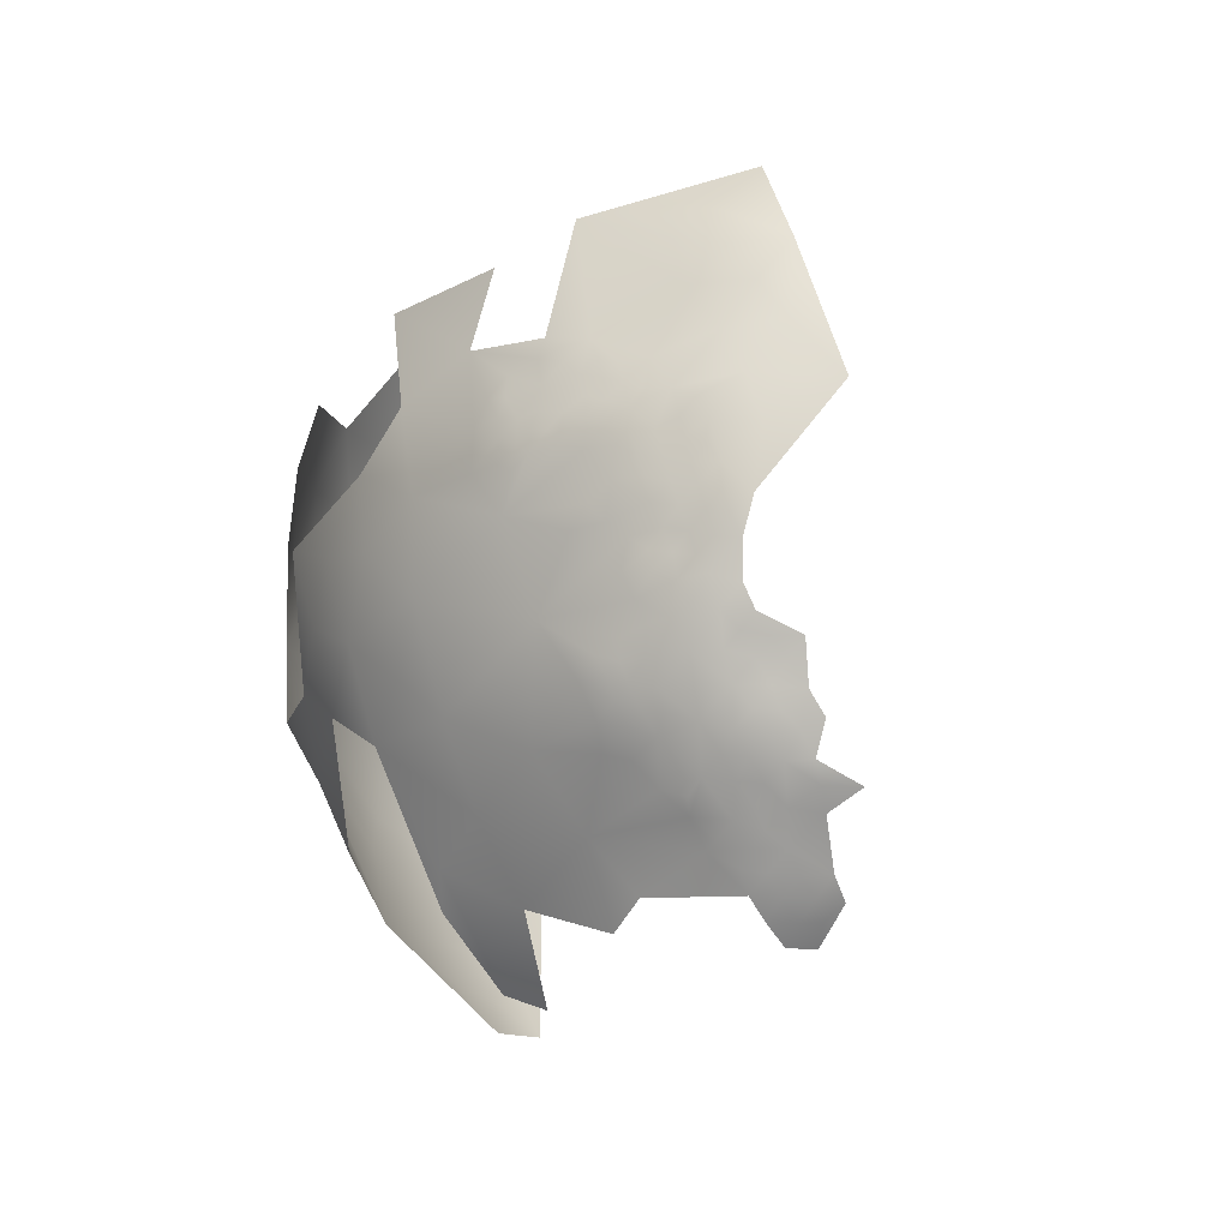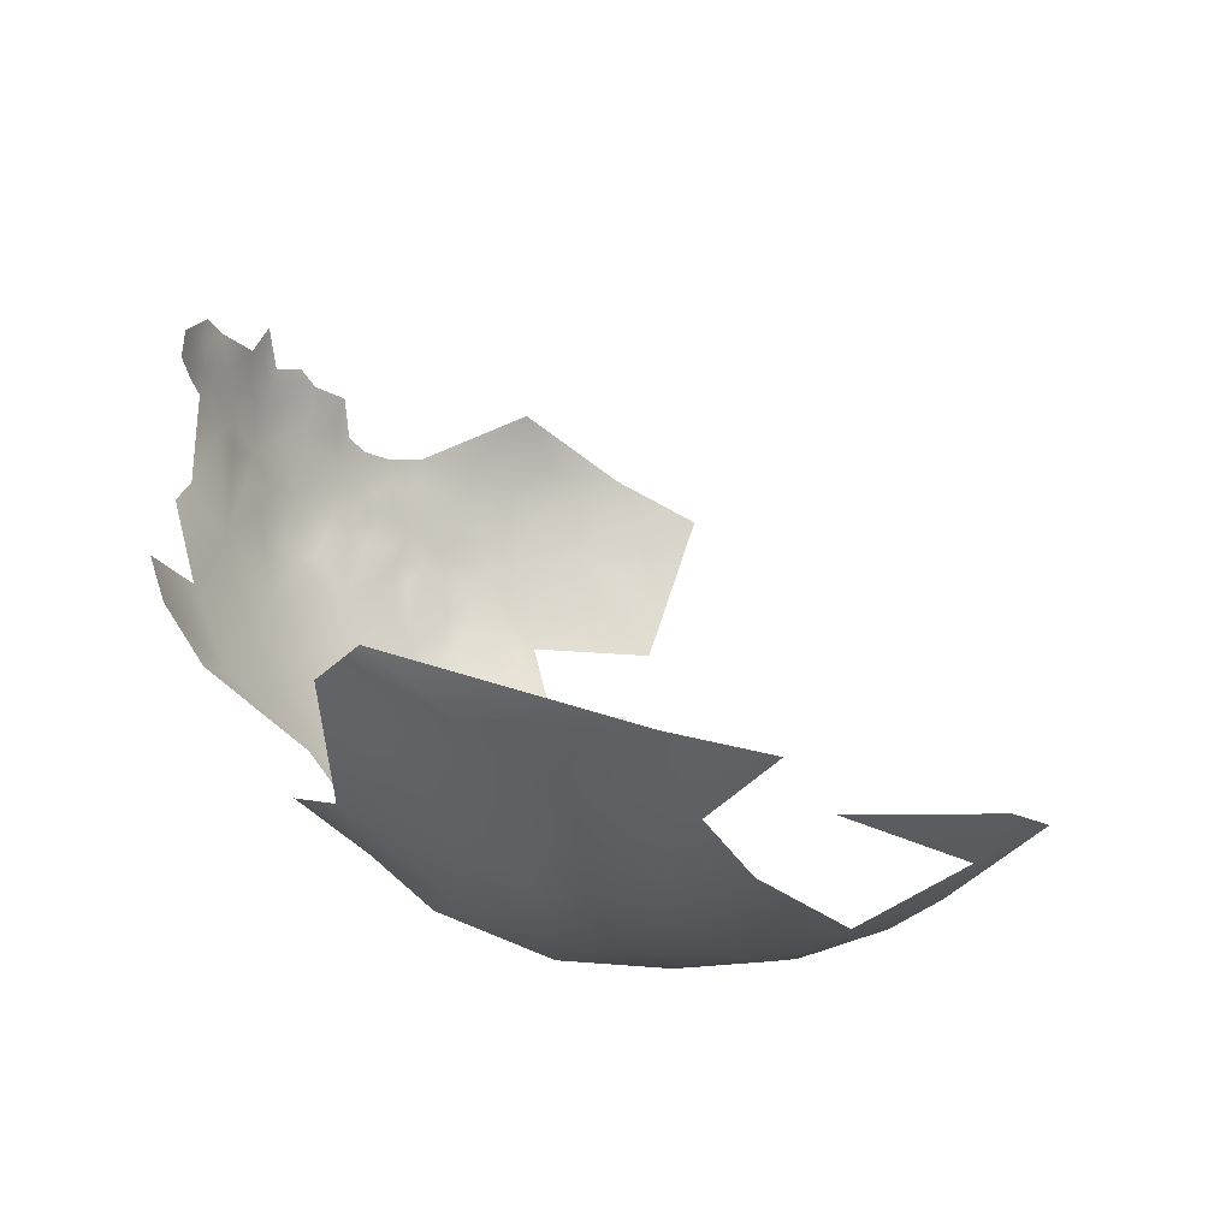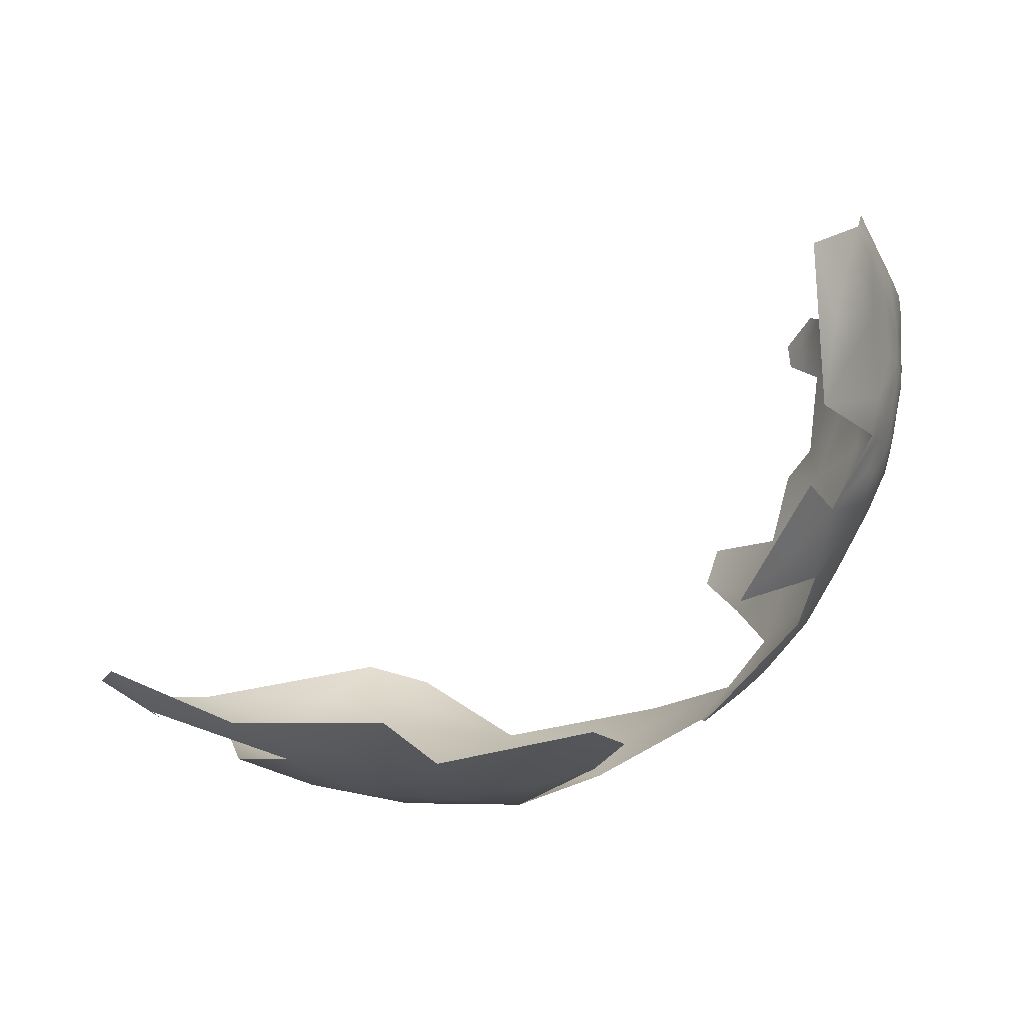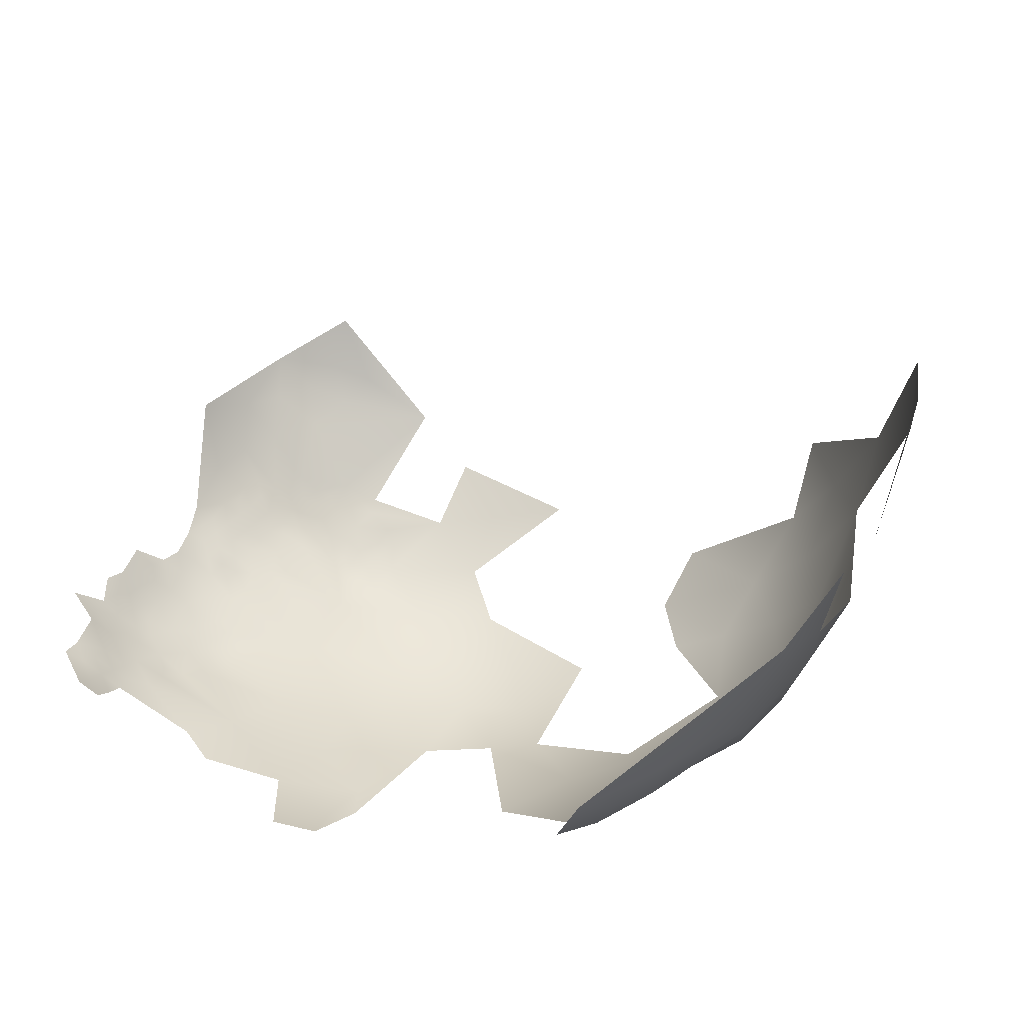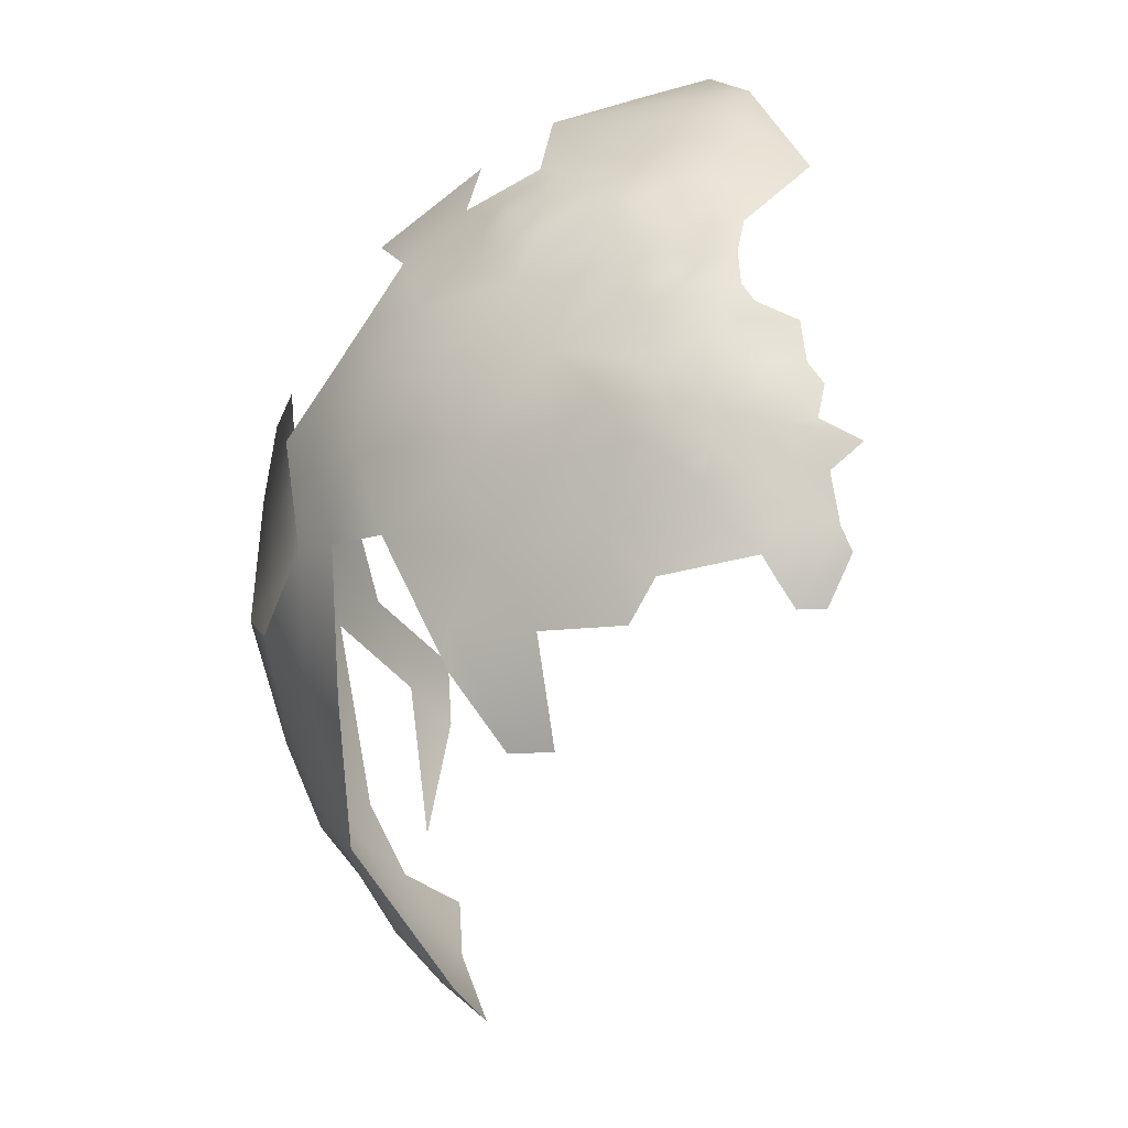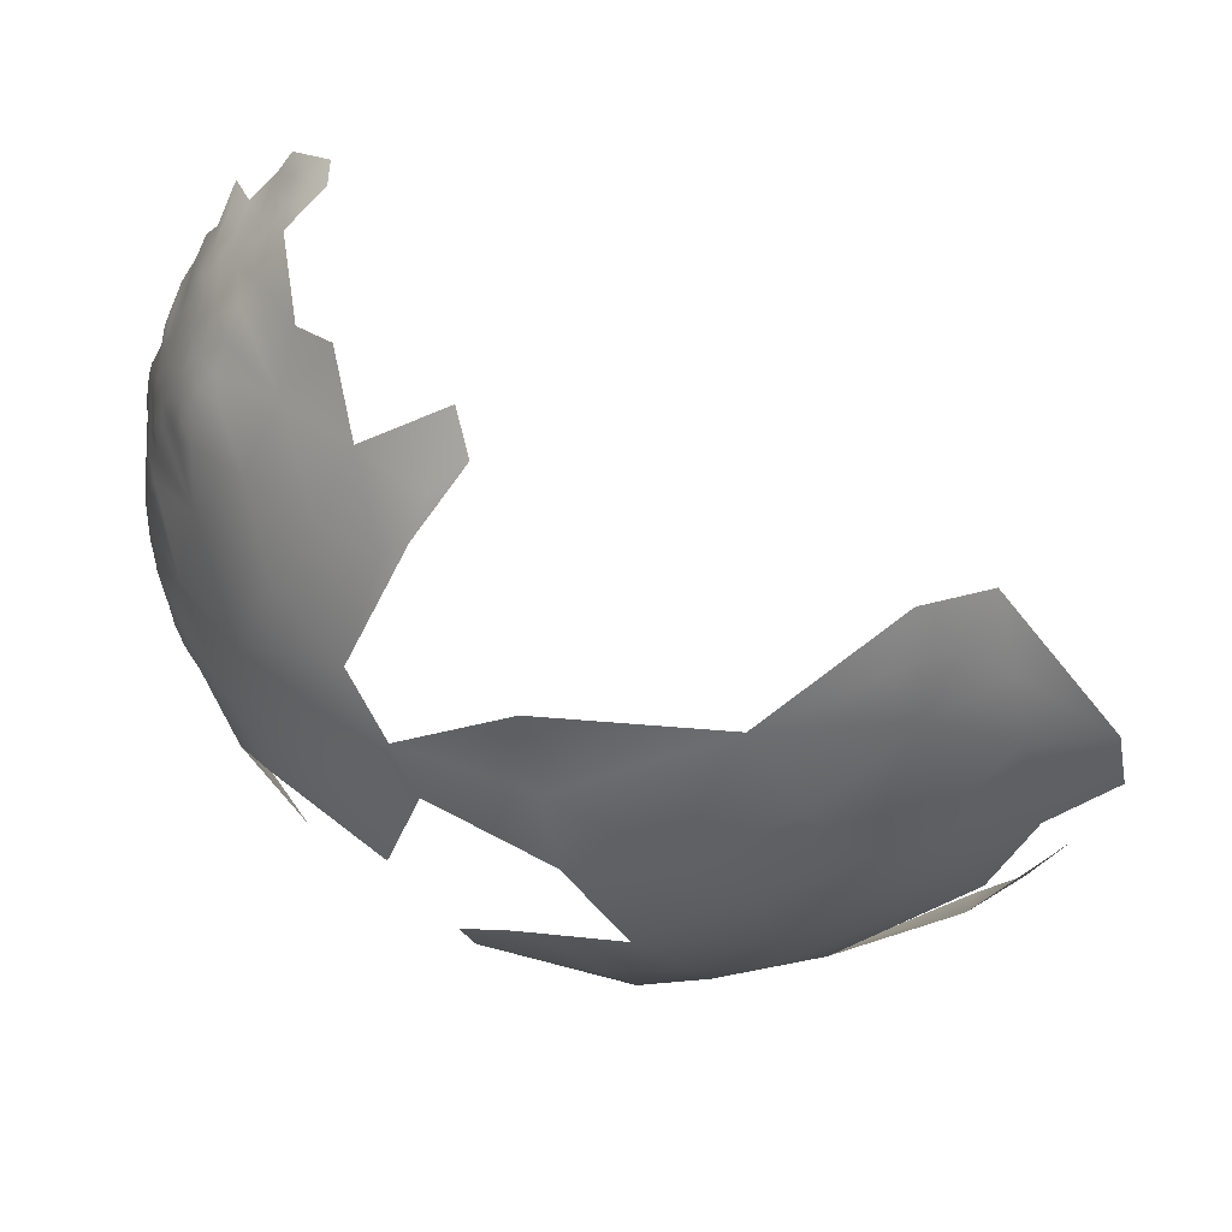
<metadata>
{"format":"obj","ext":"obj","renderer":"f3d","projection":"perspective","resolution":1024,"background":"white","views":[{"elev":20.4,"azim":-73.3,"up":"+Y"},{"elev":-7.7,"azim":26.5,"up":"+Z"},{"elev":-16.8,"azim":157.3,"up":"+Z"},{"elev":-56.9,"azim":53.4,"up":"+Y"},{"elev":-8.0,"azim":-80.7,"up":"+Y"},{"elev":-16.9,"azim":-42.2,"up":"+Z"}]}
</metadata>
<code>
v -753.1 391.9 -370
v -753.4 392.8 -365.7
v -751.9 395 -367.1
v -754.2 389 -372.6
v -753.6 392.5 -362.5
v -754.8 390.2 -364.8
v -752 394.9 -363.7
v -755.1 390.2 -361.1
v -755.2 390.1 -357.7
v -753.7 392.5 -359.1
v -756.2 387.7 -362.7
v -756.4 387.7 -359.4
v -757.5 385.2 -361.1
v -757.7 385.2 -358.2
v -757.4 385.2 -364.1
v -756.4 386.1 -367
v -755.5 387.5 -369.9
v -755 385.7 -374.6
v -758.3 382.4 -367.2
v -758.7 383.2 -363.2
v -759.6 379.7 -365.1
v -759.1 382.6 -360
v -761 377.3 -363.3
v -761 375.2 -366.5
v -762 372.6 -366.2
v -762.2 373.6 -363.1
v -763.3 370.2 -361.3
v -762.8 370.3 -364.9
v -763.6 367.7 -363.4
v -763.8 367.6 -360.4
v -764.1 364.5 -361
v -763.2 368 -366.6
v -762.4 370.7 -367.8
v -763.1 365 -368.8
v -763.8 365.1 -364.8
v -761.2 372.8 -369.7
v -761.6 369.2 -371.4
v -764 361 -364.2
v -763.3 361.1 -368.1
v -756.8 387.5 -356.4
v -760.3 380.3 -358.1
v -758.8 383.5 -356.3
v -760.1 379.8 -354.6
v -760.9 378.2 -360.6
v -752.3 394.9 -360.5
v -752 395.1 -356.9
v -751 396.9 -359.1
v -750.7 397.2 -361.8
v -750.4 397.3 -368.7
v -750.3 397.7 -365.4
v -748.4 399.8 -369.2
v -746.1 402 -370.5
v -749.6 397.7 -371.5
v -747.6 400 -372.5
v -745.3 402.1 -373.3
v -746.8 400 -375.1
v -744.6 402 -376.5
v -748.9 397.8 -374.5
v -747.6 398.2 -377.5
v -750 394.8 -377.5
v -748.8 396 -379.3
v -750.9 394.7 -374
v -748 395.6 -381.7
v -749.9 393.2 -381.3
v -748.5 393.8 -383.4
v -750.3 391.1 -383.3
v -751.2 395.7 -370
v -749.1 391.2 -385.5
v -747.2 394 -385.9
v -746.4 396.3 -383.8
v -746.6 397.7 -381.1
v -744.3 400.2 -381.4
v -742.9 402.9 -379.1
v -741.4 402.6 -382.8
v -741.3 404.3 -379.8
v -739.8 404.9 -382.4
v -745.4 396 -386.7
v -747.6 392.2 -387.4
v -741 405.6 -376.1
v -744.6 393.8 -390.1
v -743.8 398.1 -386.3
v -742.7 397.4 -389
v -741.4 400.2 -386.7
v -748 389.3 -389.4
v -743.6 403.8 -374.4
v -744 403.9 -372
v -754.1 392.3 -356.2
v -753.9 392.3 -352.3
v -755.4 390.1 -354.8
v -758.4 382.6 -352.3
v -749 399.4 -362.7
v -749.2 399.3 -359.1
v -747.7 401.5 -361
v -747.1 402.1 -364.3
v -756.7 387.5 -352.9
v -743.8 404.7 -367.9
v -746.8 401.9 -368.1
v -760.7 377.6 -352.1
v -760.1 377.1 -348.6
v -761.2 374.6 -350.1
v -761.6 375.4 -353.7
v -762.1 374.7 -357.6
v -762.8 371.5 -352.3
v -761.8 371.6 -347.9
v -763.1 369 -349.7
v -762.6 368.9 -346.5
v -764 366.5 -351.7
v -763.6 366.3 -348.1
v -763.9 367 -356
v -764.5 363.4 -353.1
v -764.3 363.4 -349.8
v -764.8 360.3 -355.4
v -764.6 360.2 -351.2
v -764.3 360.2 -348
v -763.7 363 -345.7
v -765.1 357.7 -356.9
v -764.6 357.9 -360.6
v -764.9 355 -356.8
v -764.9 355.3 -351.5
v -764.8 350.7 -354.7
v -764.7 351.8 -349.4
v -764.9 349.2 -350.6
v -764.5 348.8 -347.3
v -764.8 345.7 -349.5
v -764.2 345.7 -345.5
v -763.7 345.8 -341.5
v -763.9 348.7 -343.4
v -764.3 342.4 -347.5
v -763.6 342.4 -343.5
v -762.9 363.4 -342.2
v -762.5 366.7 -344.2
v -764.4 357.1 -348.7
v -763.9 357.3 -345.2
v -763.9 352.1 -344.9
v -763.5 342.9 -340.5
v -763.3 338.7 -345.2
v -762.8 338.8 -341.3
v -760.4 374.4 -346.3
v -760.9 371.3 -343.6
v -761.5 368.2 -341.4
v -763.7 345.9 -337.9
v -762.8 356.6 -340.8
v -764.5 354.2 -347.7
v -763.3 360.4 -341.4
v -762.3 360.4 -336.4
v -759.1 377.2 -344.6
v -763.5 349.3 -339.4
v -759.8 379.9 -350.4
v -634.6 346.3 -417.1
v -635.7 335.4 -416.3
v -642.9 341.1 -422
v -737.2 384 -408.3
v -744.9 364 -407.5
v -741.8 361.4 -411.7
v -737.9 362.8 -415.1
v -753.9 332.2 -392.1
v -754.4 328.4 -387
v -753.4 321.5 -384.3
v -753.9 338.3 -392.4
v -755.8 321.5 -377.6
v -665.2 308 -417.7
v -664.4 294.8 -408.3
v -663.6 319.7 -424.2
v -674.7 326.9 -429.1
v -673.9 313.3 -423
v -650.8 315.2 -417.2
v -652.7 303.6 -411.1
v -762.8 337.2 -366.8
v -764.2 343.2 -363
v -685.5 306.8 -420.1
v -682.1 296.4 -411.9
v -673.5 302.5 -416
v -689.8 290.6 -405.6
v -699.4 285.1 -397.4
v -708.9 290.3 -400.6
v -707.4 296.4 -407.4
v -700.4 290.8 -404.1
v -699 298.4 -411.6
v -684.7 318.7 -427.5
v -692.3 314.6 -425.2
v -736.1 413.2 -356.9
v -741.2 408.2 -359.8
v -736.5 412.1 -365.9
v -744.9 404.2 -355.9
v -740.5 403.3 -344.3
v -738.9 409.3 -352.1
v -748.2 399.4 -352.7
v -732.3 416.4 -361.4
v -731.2 417.6 -353.5
v -727.2 419.3 -363.8
v -725.7 419.1 -370.3
v -719.8 423.4 -360.4
v -731 416.2 -368.7
v -701.8 381.9 -428.3
v -692.3 365.7 -433.5
v -690 351.8 -434.7
v -678.2 358.1 -433.7
v -701.1 359.4 -433.2
v -735.4 393.2 -403
v -718.1 400.4 -410.4
v -704.8 345.7 -433.5
v -710.4 363.7 -430.2
v -710.4 375 -428.3
v -735.8 352.1 -417.8
v -668.9 378.3 -428.9
v -727.7 401.2 -401.5
v -725.8 409.6 -393.6
v -678.1 344.5 -433.4
v -744.7 384.6 -398.3
v -750.3 373.2 -396.4
v -751.8 385.6 -384.1
v -680.1 371.7 -433.1
v -757.2 374.8 -378.1
v -727.6 369.3 -422.1
v -737 372.4 -413.8
v -762 349.4 -370.3
v -757 347.8 -386.1
v -759.2 337 -379.4
v -755.2 359.7 -391
v -760.2 359.1 -377.9
v -734.5 400.9 -394
v -724.8 416.3 -383.1
v -703.5 314.9 -421.5
v -718 310.4 -414
v -667 363.1 -430.2
v -748.6 351.9 -402.8
v -741.3 351.8 -411.6
v -663.1 349.8 -429.7
v -743.4 375.9 -405.6
v -750.9 362.5 -398.6
v -652.2 355.2 -425.8
v -688.5 335.4 -432.7
v -698.9 327.4 -429.2
v -712.2 332 -426.4
v -721.4 341.4 -426.7
v -728.6 336.3 -419.1
v -737.5 330.6 -411.4
f 77 80 69
f 78 69 80
f 70 65 63
f 65 68 66
f 65 66 64
f 67 49 53
f 60 59 61
f 60 58 59
f 26 25 28
f 71 70 63
f 70 69 65
f 77 69 70
f 14 13 22
f 33 28 25
f 64 61 63
f 64 63 65
f 36 33 25
f 36 37 33
f 24 25 26
f 27 26 28
f 35 29 32
f 29 28 32
f 29 27 28
f 73 74 72
f 58 62 53
f 30 27 29
f 22 42 14
f 69 78 68
f 69 68 65
f 38 31 35
f 31 29 35
f 31 30 29
f 8 5 6
f 53 51 54
f 62 58 60
f 10 9 87
f 67 53 62
f 35 34 39
f 35 32 34
f 33 32 28
f 14 12 13
f 14 40 12
f 49 51 53
f 52 51 97
f 58 53 54
f 6 16 11
f 6 11 8
f 9 40 89
f 9 12 40
f 55 56 54
f 87 9 89
f 41 42 22
f 52 55 54
f 52 54 51
f 38 35 39
f 73 79 75
f 92 91 48
f 48 7 45
f 17 4 18
f 93 91 92
f 45 7 5
f 21 20 19
f 15 11 16
f 86 55 52
f 55 86 85
f 55 57 56
f 55 85 57
f 10 45 5
f 46 10 87
f 75 76 74
f 75 74 73
f 3 49 67
f 89 40 95
f 12 8 11
f 3 1 2
f 47 92 48
f 58 56 59
f 58 54 56
f 15 19 20
f 10 5 8
f 8 12 9
f 8 9 10
f 13 12 11
f 13 11 15
f 47 48 45
f 50 7 48
f 49 3 50
f 110 107 109
f 3 7 50
f 91 50 48
f 20 13 15
f 20 22 13
f 113 110 112
f 93 94 91
f 46 47 45
f 46 45 10
f 79 57 85
f 79 73 57
f 111 110 113
f 111 107 110
f 5 2 6
f 108 105 107
f 108 107 111
f 7 2 5
f 7 3 2
f 115 108 111
f 119 118 120
f 67 1 3
f 77 81 82
f 100 101 103
f 111 113 114
f 111 114 115
f 133 132 143
f 43 42 41
f 106 104 105
f 106 105 108
f 135 141 126
f 121 120 122
f 121 119 120
f 88 87 89
f 100 98 101
f 123 121 122
f 123 122 124
f 96 86 52
f 96 52 97
f 125 123 124
f 125 124 128
f 82 80 77
f 126 141 147
f 126 147 127
f 115 130 131
f 129 135 126
f 129 125 128
f 99 148 98
f 99 98 100
f 133 114 132
f 125 129 126
f 119 143 132
f 119 121 143
f 139 138 104
f 139 104 106
f 125 126 127
f 148 43 98
f 148 90 43
f 99 138 146
f 137 129 136
f 137 135 129
f 132 114 113
f 127 134 123
f 127 123 125
f 134 143 121
f 134 121 123
f 90 42 43
f 136 129 128
f 100 138 99
f 100 104 138
f 104 103 105
f 104 100 103
f 36 25 24
f 71 63 61
f 84 68 78
f 131 106 108
f 131 108 115
f 71 61 59
f 80 84 78
f 60 61 64
f 140 131 130
f 82 81 83
f 72 57 73
f 134 133 143
f 139 131 140
f 139 106 131
f 26 23 24
f 21 24 23
f 40 14 42
f 94 96 97
f 81 77 70
f 94 97 51
f 94 50 91
f 1 4 17
f 21 23 44
f 37 32 33
f 22 44 41
f 6 17 16
f 88 46 87
f 50 51 49
f 50 94 51
f 119 132 113
f 88 89 95
f 6 2 1
f 6 1 17
f 21 22 20
f 21 44 22
f 19 15 16
f 1 67 62
f 118 112 116
f 103 107 105
f 86 79 85
f 142 145 144
f 118 116 117
f 72 70 71
f 59 56 57
f 112 117 116
f 112 110 109
f 133 142 144
f 101 98 43
f 102 41 44
f 79 76 75
f 46 92 47
f 115 144 130
f 134 127 147
f 34 32 37
f 139 146 138
f 42 90 95
f 42 95 40
f 44 23 26
f 44 26 102
f 148 99 146
f 103 101 102
f 142 133 134
f 103 109 107
f 31 109 30
f 145 130 144
f 133 115 114
f 133 144 115
f 43 41 102
f 43 102 101
f 119 112 118
f 119 113 112
f 188 193 183
f 124 122 120
f 142 134 147
f 137 141 135
f 189 188 181
f 184 93 92
f 187 184 92
f 181 183 182
f 181 188 183
f 187 92 46
f 190 191 193
f 190 193 188
f 187 46 88
f 186 181 182
f 186 182 184
f 211 68 84
f 184 94 93
f 211 66 68
f 221 82 83
f 182 94 184
f 182 96 94
f 177 176 178
f 177 175 176
f 210 209 229
f 209 152 229
f 155 154 153
f 174 175 177
f 183 96 182
f 221 206 199
f 173 174 177
f 165 179 164
f 160 157 158
f 186 189 181
f 207 206 221
f 190 188 189
f 216 168 169
f 216 220 217
f 216 217 218
f 163 165 164
f 185 186 184
f 185 184 187
f 150 151 149
f 211 64 66
f 157 159 156
f 227 155 204
f 227 154 155
f 226 230 153
f 220 219 217
f 227 153 154
f 227 226 153
f 196 198 195
f 192 191 190
f 218 168 216
f 213 37 36
f 199 152 209
f 158 157 156
f 214 155 215
f 161 165 163
f 215 229 152
f 170 180 179
f 170 179 165
f 173 177 178
f 169 124 120
f 171 170 172
f 197 196 195
f 197 195 212
f 220 39 34
f 192 190 189
f 221 83 74
f 221 74 76
f 221 80 82
f 208 196 197
f 172 165 161
f 172 170 165
f 219 230 226
f 209 84 80
f 211 84 209
f 211 209 210
f 220 34 37
f 220 37 213
f 218 157 160
f 231 228 225
f 162 172 161
f 162 161 167
f 196 201 198
f 210 229 153
f 210 153 230
f 215 155 153
f 215 153 229
f 222 193 191
f 216 39 220
f 211 60 64
f 232 196 208
f 218 217 159
f 218 159 157
f 213 211 210
f 225 197 212
f 225 212 205
f 213 36 24
f 211 18 4
f 162 171 172
f 213 18 211
f 213 219 220
f 171 173 178
f 199 80 221
f 199 209 80
f 216 38 39
f 216 117 38
f 228 197 225
f 228 208 197
f 233 180 223
f 201 234 235
f 213 24 21
f 213 21 19
f 211 62 60
f 219 210 230
f 219 213 210
f 233 234 201
f 201 202 198
f 185 187 88
f 232 233 201
f 232 201 196
f 233 179 180
f 231 149 151
f 232 179 233
f 232 164 179
f 185 189 186
f 213 17 18
f 204 155 214
f 198 202 203
f 235 236 204
f 216 118 117
f 211 4 1
f 211 1 62
f 217 219 226
f 217 226 159
f 200 199 206
f 207 200 206
f 170 171 178
f 234 236 235
f 216 169 120
f 216 120 118
f 236 227 204
f 223 234 233
f 213 19 16
f 213 16 17
f 237 227 236
f 222 76 79
f 208 164 232
f 214 215 152
f 195 198 203
f 195 203 194
f 222 183 193
f 226 156 159
f 224 223 178
f 224 178 176
f 228 231 151
f 223 180 170
f 223 170 178
f 222 191 192
f 212 195 194
f 224 176 175
f 162 173 171
f 166 151 150
f 224 237 236
f 228 164 208
f 231 225 205
f 224 234 223
f 224 236 234
f 228 163 164
f 162 174 173
f 117 31 38
f 31 112 109
f 112 31 117
f 27 102 26
f 109 27 30
f 102 109 103
f 27 109 102
f 59 72 71
f 57 72 59
f 83 72 74
f 81 72 83
f 72 81 70
f 96 79 86
f 183 79 96
f 79 183 222

</code>
